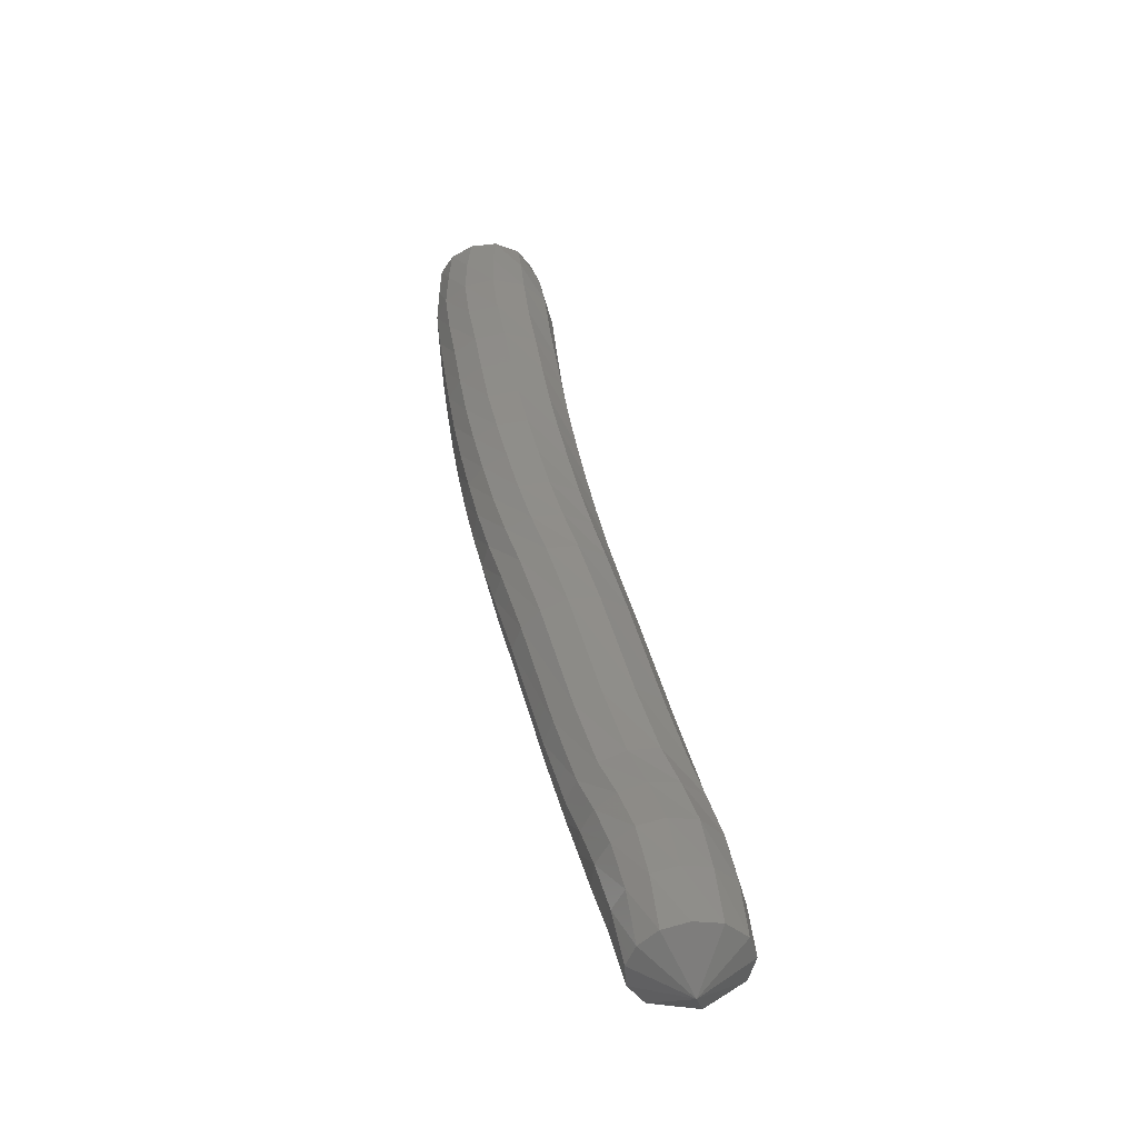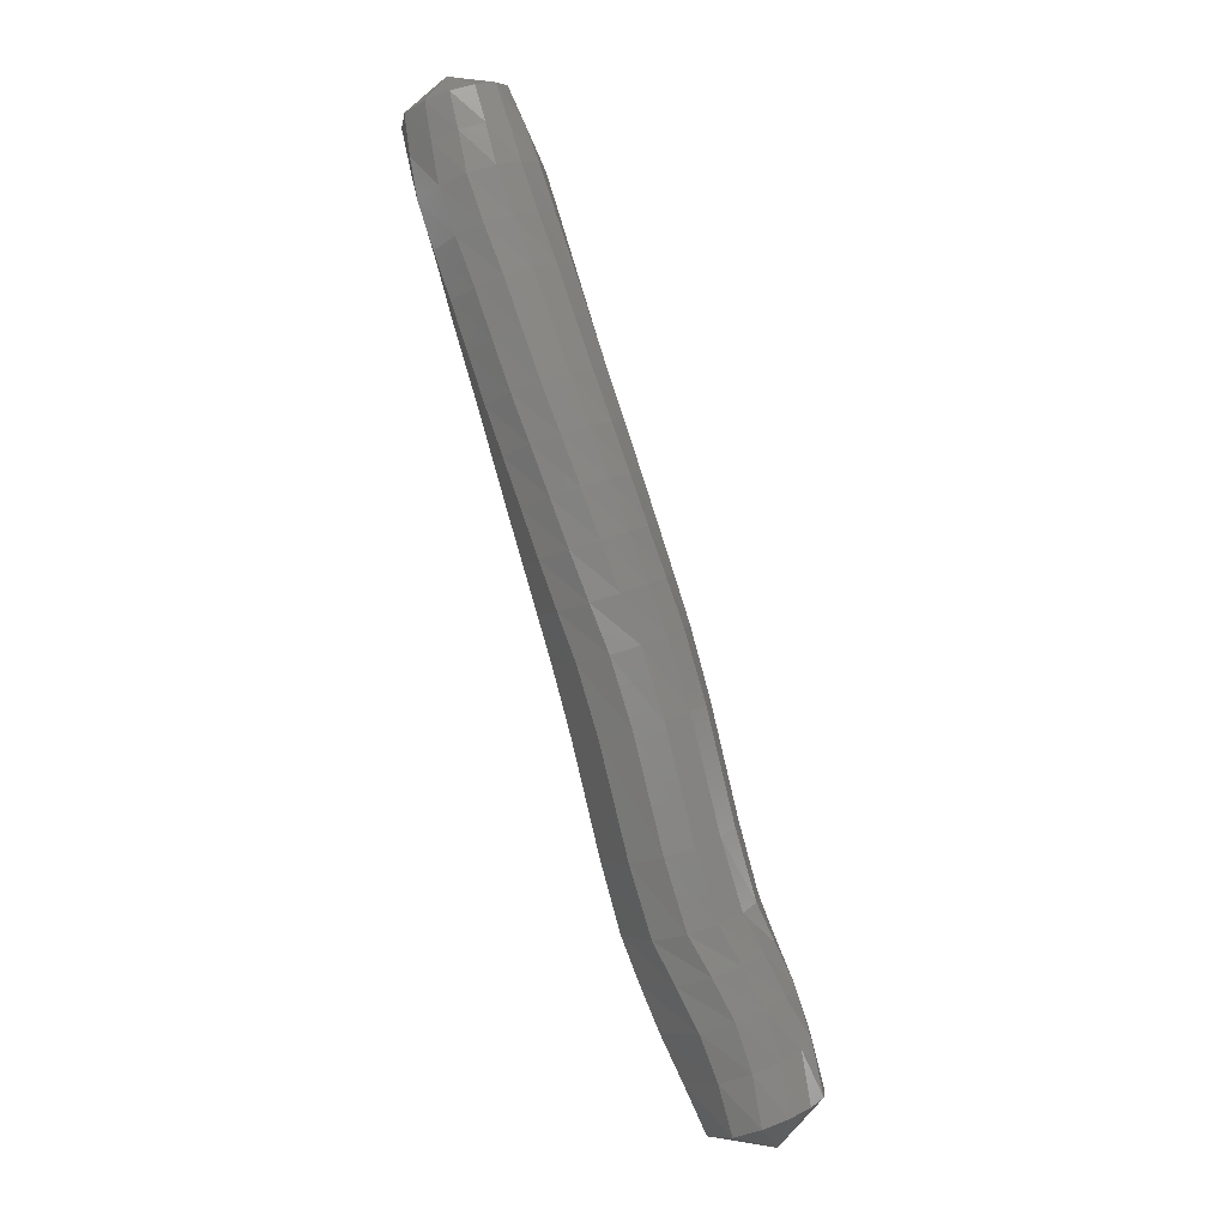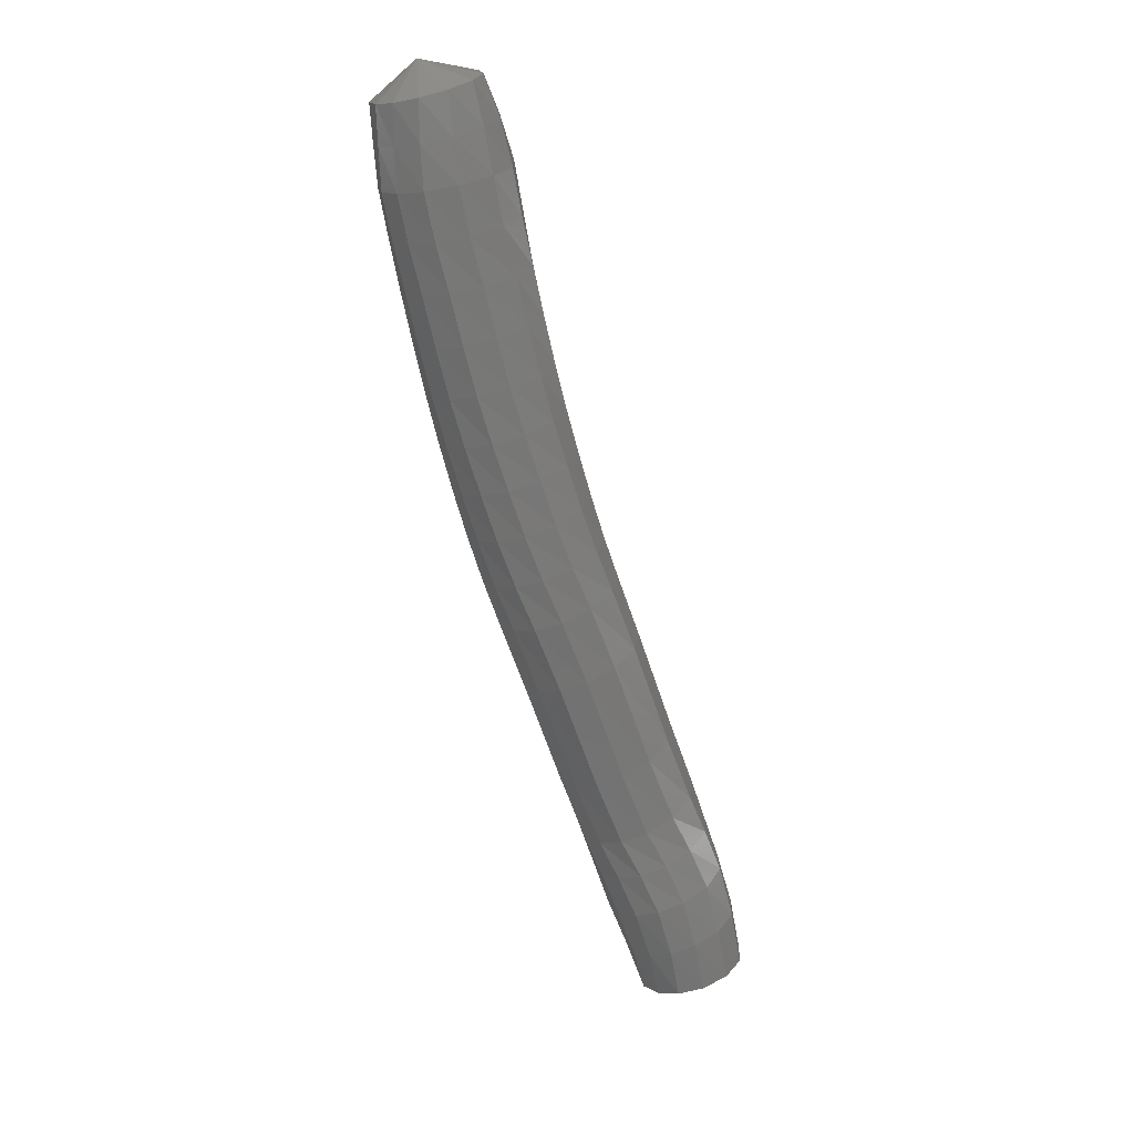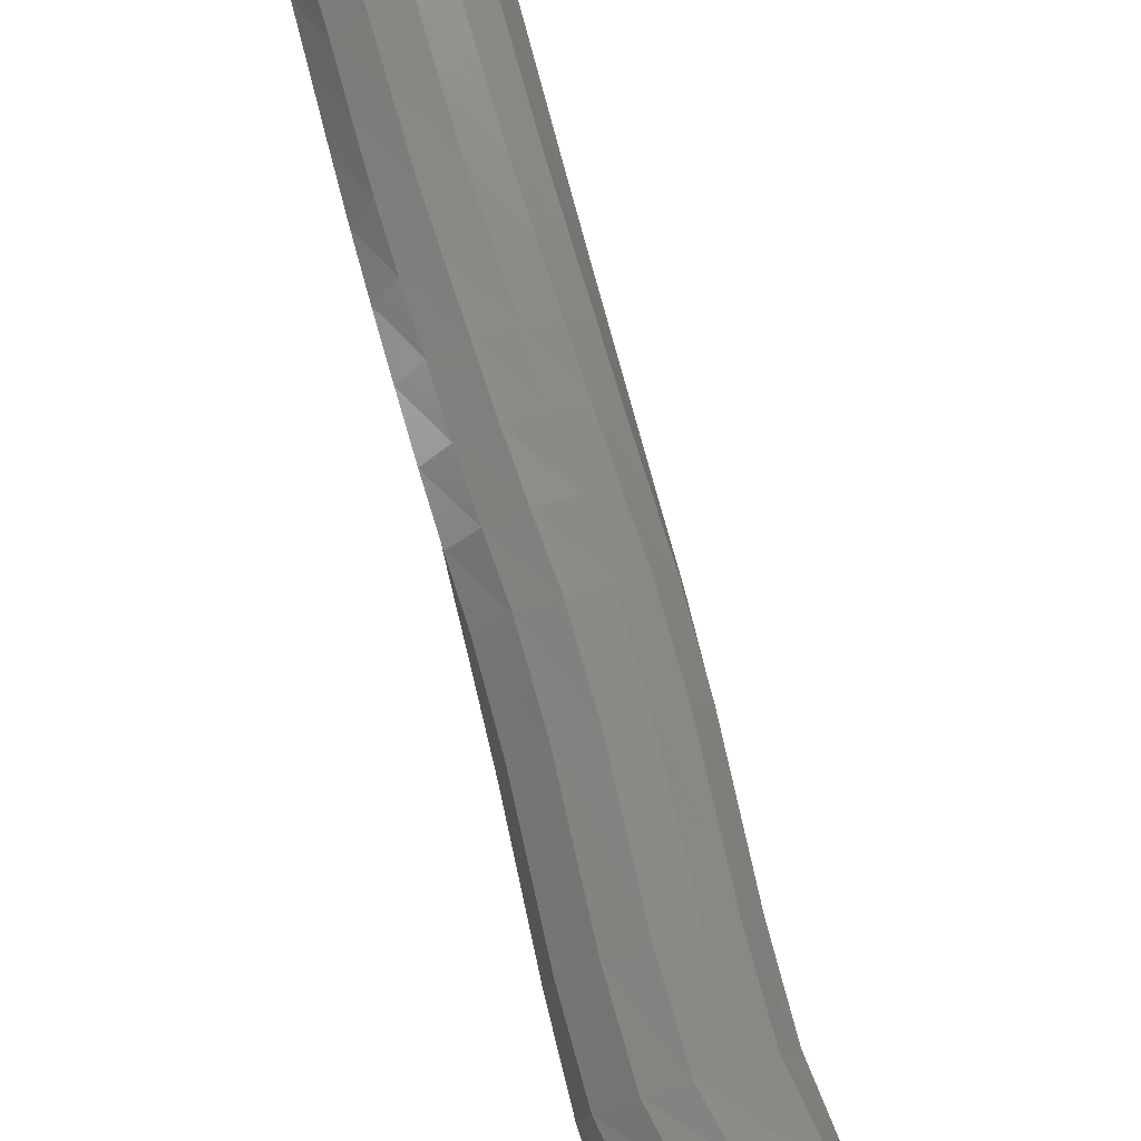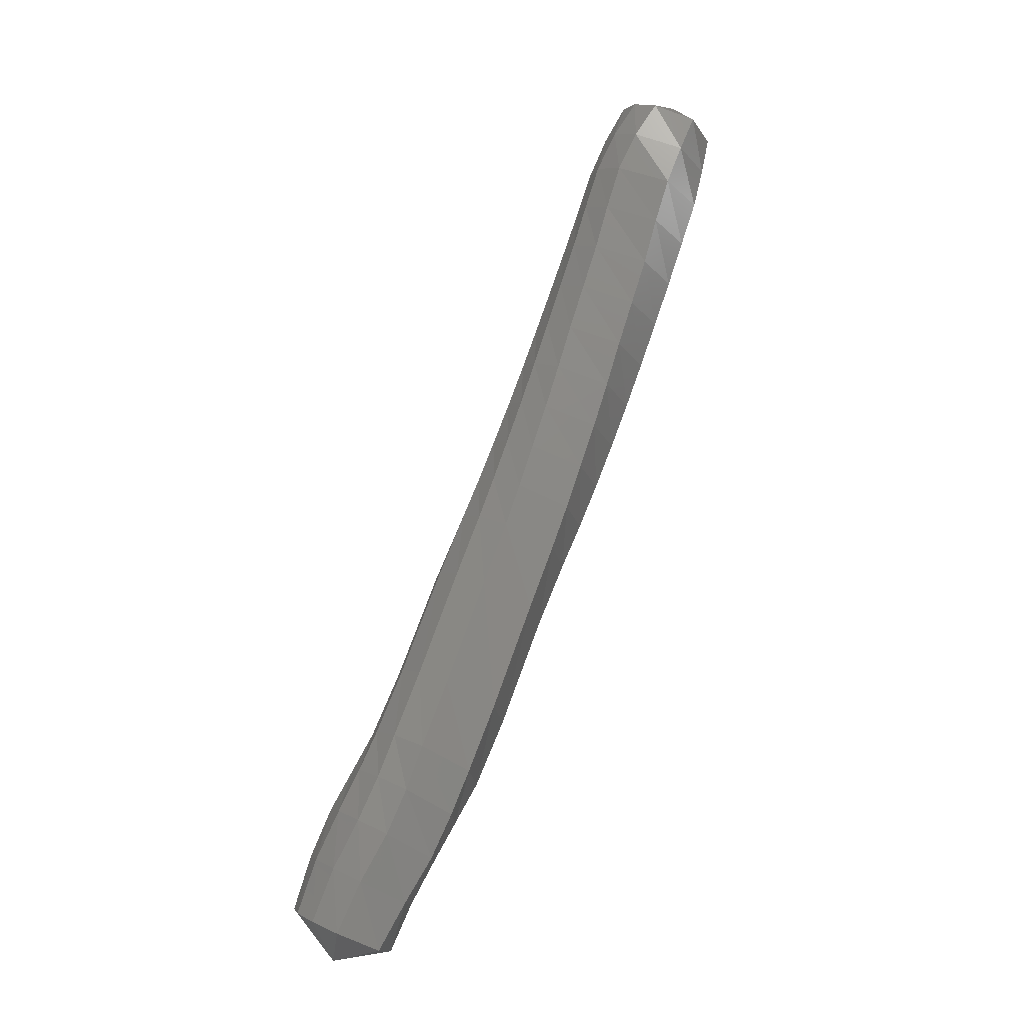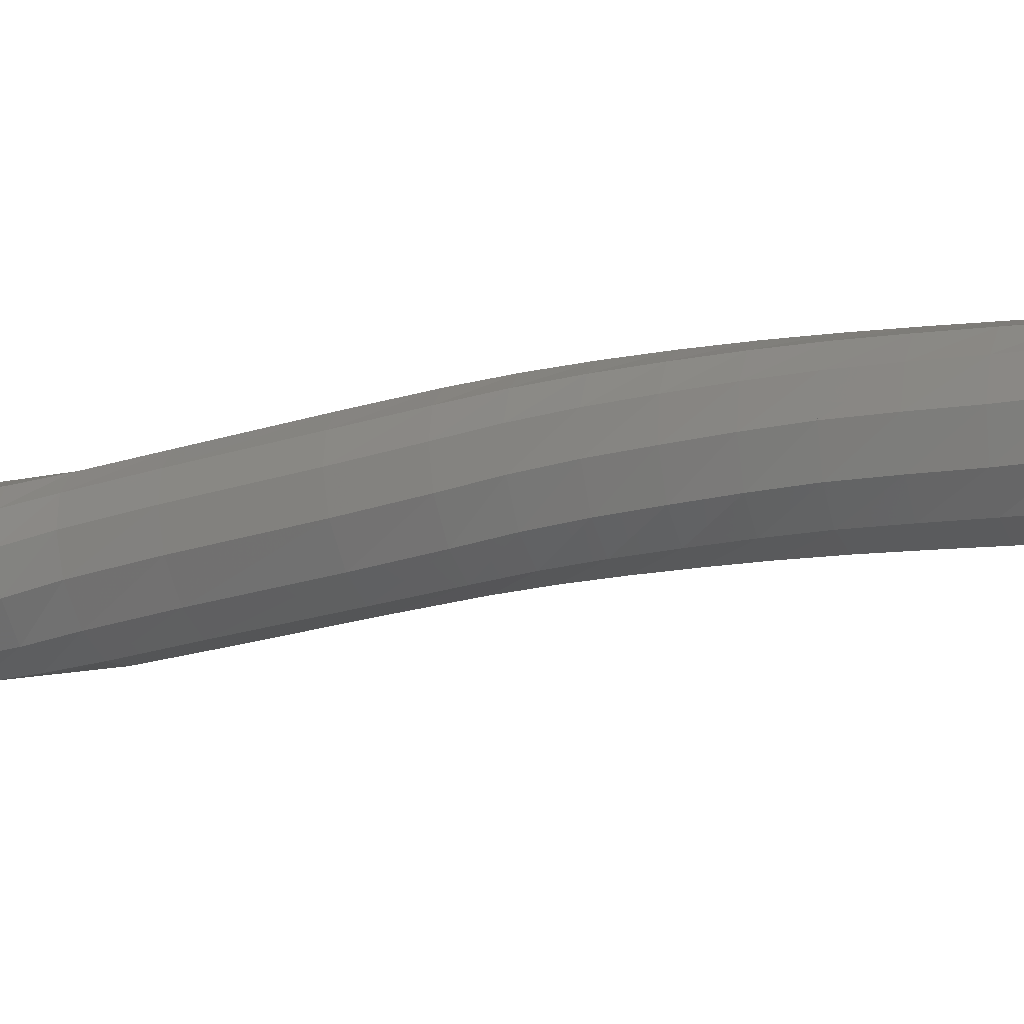
<metadata>
{"format":"stl","ext":"stl","renderer":"f3d","projection":"perspective","resolution":1024,"background":"white","views":[{"elev":-28.0,"azim":72.9,"up":"+Y"},{"elev":-11.8,"azim":-18.6,"up":"+Y"},{"elev":37.2,"azim":59.1,"up":"+Y"},{"elev":68.7,"azim":5.2,"up":"+Z"},{"elev":-12.9,"azim":-165.3,"up":"+Y"},{"elev":-1.7,"azim":131.3,"up":"+Z"}]}
</metadata>
<code>
# stl→obj: 211 verts, 440 faces
v -72.85 65.12 301.5
v -73.02 64.92 301.2
v -72.8 65.01 301.1
v -72.95 64.71 301.2
v -72.68 64.81 301.1
v -72.87 64.48 301.1
v -72.58 64.58 301.1
v -72.8 64.24 301.1
v -72.5 64.34 301.1
v -72.72 63.98 301.1
v -72.43 64.08 301.1
v -72.64 63.72 301.1
v -72.35 63.83 301.1
v -72.56 63.47 301.1
v -72.27 63.57 301
v -72.48 63.21 301.1
v -72.2 63.32 301
v -72.4 62.96 301.1
v -72.13 63.07 301
v -72.32 62.71 301.1
v -72.05 62.82 301
v -72.24 62.46 301.1
v -71.98 62.58 300.9
v -72.15 62.21 301.1
v -71.91 62.34 300.9
v -72.03 61.85 301
v -71.79 61.98 300.8
v -71.84 61.26 300.9
v -71.6 61.39 300.7
v -71.71 60.89 300.8
v -71.48 61.02 300.7
v -71.61 60.64 300.8
v -71.4 60.77 300.6
v -71.49 60.4 300.8
v -71.29 60.52 300.6
v -71.35 60.15 300.8
v -71.15 60.26 300.6
v -71.21 59.88 300.7
v -71.02 59.98 300.6
v -70.89 59.83 300.9
v -72.66 65.05 301.2
v -72.53 64.85 301.2
v -72.43 64.63 301.2
v -72.35 64.39 301.2
v -72.28 64.13 301.1
v -72.19 63.88 301.1
v -72.11 63.62 301.1
v -72.04 63.37 301.1
v -71.96 63.13 301.1
v -71.88 62.88 301
v -71.81 62.64 301
v -71.73 62.4 300.9
v -71.62 62.05 300.9
v -71.43 61.45 300.8
v -71.31 61.09 300.7
v -71.23 60.85 300.6
v -71.12 60.6 300.6
v -70.99 60.34 300.6
v -70.87 60.04 300.6
v -72.57 65.08 301.3
v -72.45 64.88 301.3
v -72.34 64.66 301.3
v -72.26 64.41 301.3
v -72.18 64.16 301.3
v -72.1 63.91 301.3
v -72.01 63.65 301.3
v -71.93 63.4 301.2
v -71.85 63.16 301.2
v -71.76 62.91 301.2
v -71.68 62.67 301.1
v -71.6 62.43 301.1
v -71.48 62.08 301
v -71.29 61.49 300.9
v -71.16 61.12 300.8
v -71.08 60.9 300.7
v -70.98 60.66 300.7
v -70.85 60.39 300.7
v -70.75 60.09 300.7
v -72.53 65.08 301.5
v -72.43 64.88 301.5
v -72.34 64.66 301.5
v -72.26 64.41 301.5
v -72.17 64.16 301.5
v -72.08 63.9 301.5
v -71.99 63.65 301.5
v -71.9 63.4 301.4
v -71.8 63.15 301.4
v -71.71 62.91 301.3
v -71.62 62.67 301.3
v -71.53 62.43 301.2
v -71.4 62.08 301.2
v -71.21 61.49 301
v -71.08 61.12 301
v -70.98 60.91 300.9
v -70.87 60.69 300.8
v -70.76 60.41 300.8
v -70.67 60.12 300.8
v -72.57 65.05 301.6
v -72.5 64.85 301.7
v -72.42 64.63 301.7
v -72.34 64.38 301.7
v -72.24 64.13 301.7
v -72.14 63.87 301.6
v -72.05 63.62 301.6
v -71.95 63.37 301.6
v -71.85 63.12 301.6
v -71.75 62.88 301.5
v -71.64 62.63 301.5
v -71.54 62.4 301.4
v -71.41 62.04 301.3
v -71.21 61.45 301.2
v -71.08 61.09 301.1
v -70.97 60.89 301.1
v -70.85 60.67 301
v -70.75 60.4 301
v -70.67 60.11 301
v -72.66 65.01 301.7
v -72.6 64.81 301.7
v -72.54 64.59 301.8
v -72.45 64.34 301.8
v -72.35 64.09 301.7
v -72.25 63.83 301.7
v -72.15 63.58 301.7
v -72.05 63.33 301.7
v -71.94 63.08 301.7
v -71.84 62.83 301.6
v -71.73 62.58 301.6
v -71.62 62.35 301.5
v -71.48 61.99 301.5
v -71.28 61.4 301.3
v -71.14 61.03 301.3
v -71.02 60.84 301.2
v -70.9 60.63 301.2
v -70.8 60.36 301.1
v -70.73 60.08 301.1
v -72.78 64.97 301.7
v -72.73 64.77 301.8
v -72.68 64.54 301.8
v -72.59 64.3 301.8
v -72.48 64.04 301.8
v -72.38 63.78 301.8
v -72.28 63.53 301.8
v -72.18 63.28 301.7
v -72.07 63.03 301.7
v -71.96 62.78 301.7
v -71.85 62.53 301.6
v -71.73 62.29 301.6
v -71.59 61.93 301.5
v -71.39 61.34 301.4
v -71.24 60.97 301.3
v -71.11 60.78 301.3
v -70.99 60.57 301.3
v -70.89 60.31 301.2
v -70.83 60.03 301.2
v -72.9 64.93 301.7
v -72.86 64.72 301.7
v -72.81 64.5 301.7
v -72.72 64.25 301.7
v -72.62 63.99 301.7
v -72.52 63.74 301.7
v -72.42 63.48 301.7
v -72.32 63.23 301.7
v -72.21 62.98 301.7
v -72.1 62.72 301.7
v -71.99 62.48 301.6
v -71.87 62.23 301.6
v -71.73 61.87 301.5
v -71.53 61.28 301.4
v -71.38 60.91 301.4
v -71.25 60.71 301.3
v -71.12 60.5 301.3
v -71.02 60.25 301.2
v -70.96 59.97 301.2
v -73.01 64.9 301.6
v -72.97 64.69 301.6
v -72.93 64.46 301.6
v -72.84 64.21 301.6
v -72.74 63.96 301.6
v -72.64 63.7 301.6
v -72.55 63.44 301.6
v -72.44 63.19 301.6
v -72.34 62.94 301.6
v -72.23 62.68 301.6
v -72.12 62.43 301.6
v -72.01 62.19 301.5
v -71.87 61.83 301.5
v -71.67 61.23 301.4
v -71.53 60.86 301.3
v -71.39 60.65 301.3
v -71.26 60.44 301.3
v -71.15 60.19 301.2
v -71.08 59.92 301.2
v -73.07 64.88 301.5
v -73.03 64.67 301.5
v -72.98 64.44 301.4
v -72.9 64.2 301.4
v -72.81 63.94 301.5
v -72.72 63.68 301.5
v -72.63 63.42 301.5
v -72.53 63.17 301.4
v -72.44 62.92 301.4
v -72.34 62.66 301.4
v -72.24 62.41 301.4
v -72.13 62.16 301.4
v -72 61.8 301.3
v -71.8 61.21 301.2
v -71.66 60.84 301.2
v -71.53 60.61 301.2
v -71.41 60.39 301.1
v -71.29 60.14 301.1
v -71.19 59.88 301
f 1 1 2
f 2 1 3
f 2 3 4
f 4 3 5
f 4 5 6
f 6 5 7
f 6 7 8
f 8 7 9
f 8 9 10
f 10 9 11
f 10 11 12
f 12 11 13
f 12 13 14
f 14 13 15
f 14 15 16
f 16 15 17
f 16 17 18
f 18 17 19
f 18 19 20
f 20 19 21
f 20 21 22
f 22 21 23
f 22 23 24
f 24 23 25
f 24 25 26
f 26 25 27
f 26 27 28
f 28 27 29
f 28 29 30
f 30 29 31
f 30 31 32
f 32 31 33
f 32 33 34
f 34 33 35
f 34 35 36
f 36 35 37
f 36 37 38
f 38 37 39
f 38 39 40
f 40 39 40
f 1 1 3
f 3 1 41
f 3 41 5
f 5 41 42
f 5 42 7
f 7 42 43
f 7 43 9
f 9 43 44
f 9 44 11
f 11 44 45
f 11 45 13
f 13 45 46
f 13 46 15
f 15 46 47
f 15 47 17
f 17 47 48
f 17 48 19
f 19 48 49
f 19 49 21
f 21 49 50
f 21 50 23
f 23 50 51
f 23 51 25
f 25 51 52
f 25 52 27
f 27 52 53
f 27 53 29
f 29 53 54
f 29 54 31
f 31 54 55
f 31 55 33
f 33 55 56
f 33 56 35
f 35 56 57
f 35 57 37
f 37 57 58
f 37 58 39
f 39 58 59
f 39 59 40
f 40 59 40
f 1 1 41
f 41 1 60
f 41 60 42
f 42 60 61
f 42 61 43
f 43 61 62
f 43 62 44
f 44 62 63
f 44 63 45
f 45 63 64
f 45 64 46
f 46 64 65
f 46 65 47
f 47 65 66
f 47 66 48
f 48 66 67
f 48 67 49
f 49 67 68
f 49 68 50
f 50 68 69
f 50 69 51
f 51 69 70
f 51 70 52
f 52 70 71
f 52 71 53
f 53 71 72
f 53 72 54
f 54 72 73
f 54 73 55
f 55 73 74
f 55 74 56
f 56 74 75
f 56 75 57
f 57 75 76
f 57 76 58
f 58 76 77
f 58 77 59
f 59 77 78
f 59 78 40
f 40 78 40
f 1 1 60
f 60 1 79
f 60 79 61
f 61 79 80
f 61 80 62
f 62 80 81
f 62 81 63
f 63 81 82
f 63 82 64
f 64 82 83
f 64 83 65
f 65 83 84
f 65 84 66
f 66 84 85
f 66 85 67
f 67 85 86
f 67 86 68
f 68 86 87
f 68 87 69
f 69 87 88
f 69 88 70
f 70 88 89
f 70 89 71
f 71 89 90
f 71 90 72
f 72 90 91
f 72 91 73
f 73 91 92
f 73 92 74
f 74 92 93
f 74 93 75
f 75 93 94
f 75 94 76
f 76 94 95
f 76 95 77
f 77 95 96
f 77 96 78
f 78 96 97
f 78 97 40
f 40 97 40
f 1 1 79
f 79 1 98
f 79 98 80
f 80 98 99
f 80 99 81
f 81 99 100
f 81 100 82
f 82 100 101
f 82 101 83
f 83 101 102
f 83 102 84
f 84 102 103
f 84 103 85
f 85 103 104
f 85 104 86
f 86 104 105
f 86 105 87
f 87 105 106
f 87 106 88
f 88 106 107
f 88 107 89
f 89 107 108
f 89 108 90
f 90 108 109
f 90 109 91
f 91 109 110
f 91 110 92
f 92 110 111
f 92 111 93
f 93 111 112
f 93 112 94
f 94 112 113
f 94 113 95
f 95 113 114
f 95 114 96
f 96 114 115
f 96 115 97
f 97 115 116
f 97 116 40
f 40 116 40
f 1 1 98
f 98 1 117
f 98 117 99
f 99 117 118
f 99 118 100
f 100 118 119
f 100 119 101
f 101 119 120
f 101 120 102
f 102 120 121
f 102 121 103
f 103 121 122
f 103 122 104
f 104 122 123
f 104 123 105
f 105 123 124
f 105 124 106
f 106 124 125
f 106 125 107
f 107 125 126
f 107 126 108
f 108 126 127
f 108 127 109
f 109 127 128
f 109 128 110
f 110 128 129
f 110 129 111
f 111 129 130
f 111 130 112
f 112 130 131
f 112 131 113
f 113 131 132
f 113 132 114
f 114 132 133
f 114 133 115
f 115 133 134
f 115 134 116
f 116 134 135
f 116 135 40
f 40 135 40
f 1 1 117
f 117 1 136
f 117 136 118
f 118 136 137
f 118 137 119
f 119 137 138
f 119 138 120
f 120 138 139
f 120 139 121
f 121 139 140
f 121 140 122
f 122 140 141
f 122 141 123
f 123 141 142
f 123 142 124
f 124 142 143
f 124 143 125
f 125 143 144
f 125 144 126
f 126 144 145
f 126 145 127
f 127 145 146
f 127 146 128
f 128 146 147
f 128 147 129
f 129 147 148
f 129 148 130
f 130 148 149
f 130 149 131
f 131 149 150
f 131 150 132
f 132 150 151
f 132 151 133
f 133 151 152
f 133 152 134
f 134 152 153
f 134 153 135
f 135 153 154
f 135 154 40
f 40 154 40
f 1 1 136
f 136 1 155
f 136 155 137
f 137 155 156
f 137 156 138
f 138 156 157
f 138 157 139
f 139 157 158
f 139 158 140
f 140 158 159
f 140 159 141
f 141 159 160
f 141 160 142
f 142 160 161
f 142 161 143
f 143 161 162
f 143 162 144
f 144 162 163
f 144 163 145
f 145 163 164
f 145 164 146
f 146 164 165
f 146 165 147
f 147 165 166
f 147 166 148
f 148 166 167
f 148 167 149
f 149 167 168
f 149 168 150
f 150 168 169
f 150 169 151
f 151 169 170
f 151 170 152
f 152 170 171
f 152 171 153
f 153 171 172
f 153 172 154
f 154 172 173
f 154 173 40
f 40 173 40
f 1 1 155
f 155 1 174
f 155 174 156
f 156 174 175
f 156 175 157
f 157 175 176
f 157 176 158
f 158 176 177
f 158 177 159
f 159 177 178
f 159 178 160
f 160 178 179
f 160 179 161
f 161 179 180
f 161 180 162
f 162 180 181
f 162 181 163
f 163 181 182
f 163 182 164
f 164 182 183
f 164 183 165
f 165 183 184
f 165 184 166
f 166 184 185
f 166 185 167
f 167 185 186
f 167 186 168
f 168 186 187
f 168 187 169
f 169 187 188
f 169 188 170
f 170 188 189
f 170 189 171
f 171 189 190
f 171 190 172
f 172 190 191
f 172 191 173
f 173 191 192
f 173 192 40
f 40 192 40
f 1 1 174
f 174 1 193
f 174 193 175
f 175 193 194
f 175 194 176
f 176 194 195
f 176 195 177
f 177 195 196
f 177 196 178
f 178 196 197
f 178 197 179
f 179 197 198
f 179 198 180
f 180 198 199
f 180 199 181
f 181 199 200
f 181 200 182
f 182 200 201
f 182 201 183
f 183 201 202
f 183 202 184
f 184 202 203
f 184 203 185
f 185 203 204
f 185 204 186
f 186 204 205
f 186 205 187
f 187 205 206
f 187 206 188
f 188 206 207
f 188 207 189
f 189 207 208
f 189 208 190
f 190 208 209
f 190 209 191
f 191 209 210
f 191 210 192
f 192 210 211
f 192 211 40
f 40 211 40
f 1 1 193
f 193 1 2
f 193 2 194
f 194 2 4
f 194 4 195
f 195 4 6
f 195 6 196
f 196 6 8
f 196 8 197
f 197 8 10
f 197 10 198
f 198 10 12
f 198 12 199
f 199 12 14
f 199 14 200
f 200 14 16
f 200 16 201
f 201 16 18
f 201 18 202
f 202 18 20
f 202 20 203
f 203 20 22
f 203 22 204
f 204 22 24
f 204 24 205
f 205 24 26
f 205 26 206
f 206 26 28
f 206 28 207
f 207 28 30
f 207 30 208
f 208 30 32
f 208 32 209
f 209 32 34
f 209 34 210
f 210 34 36
f 210 36 211
f 211 36 38
f 211 38 40
f 40 38 40

</code>
